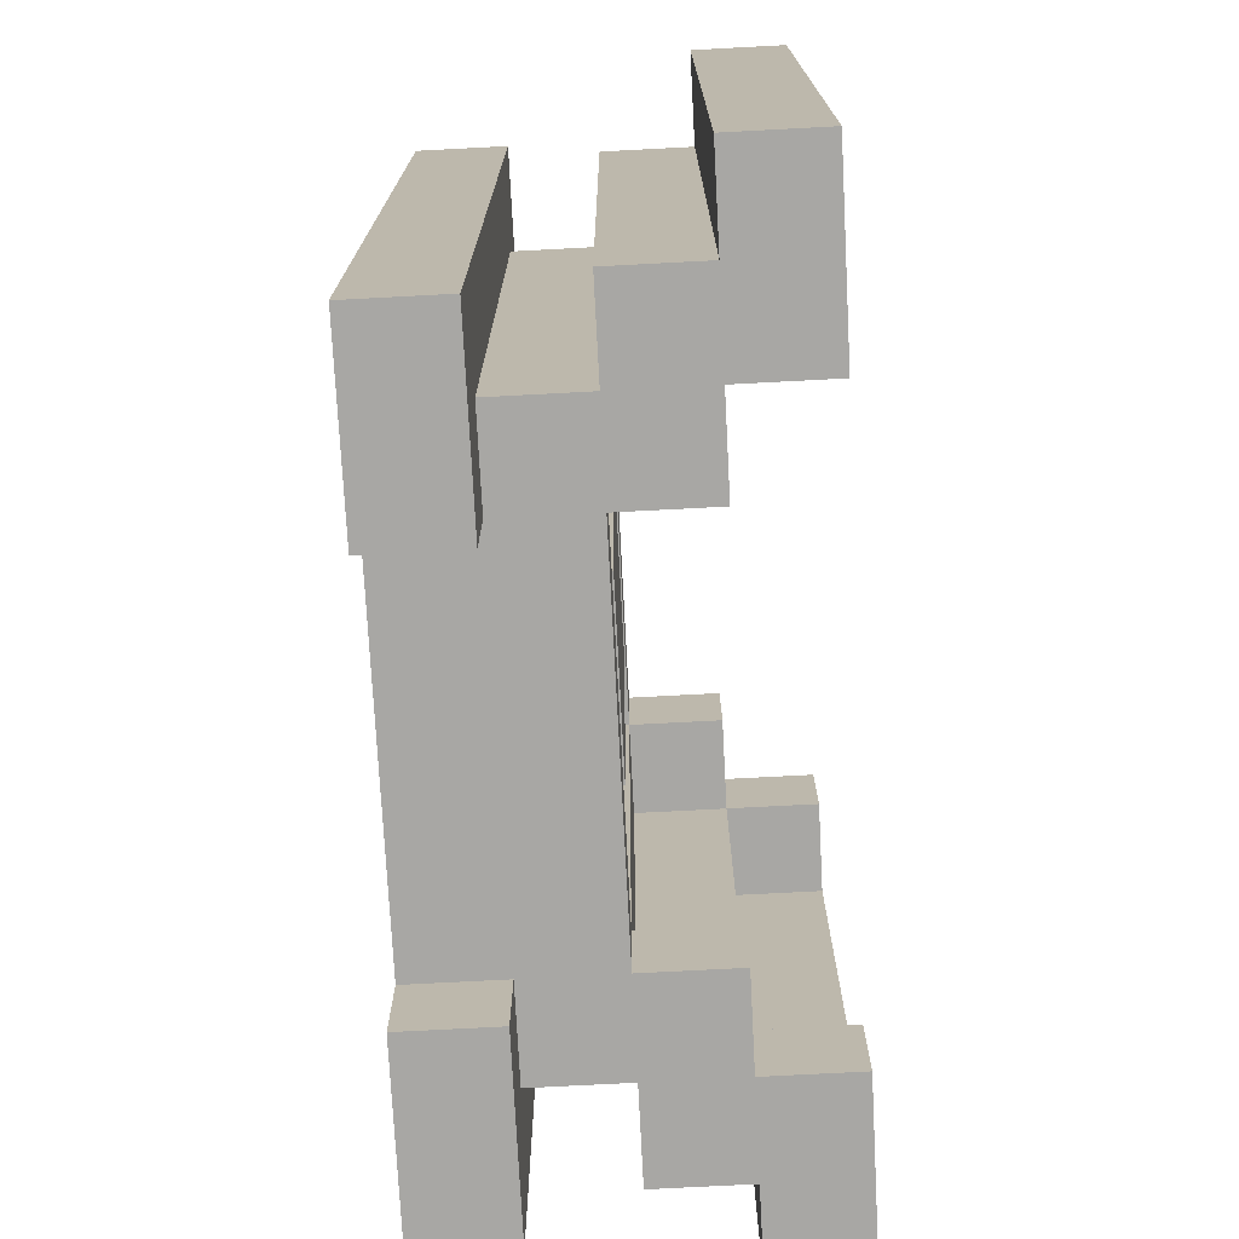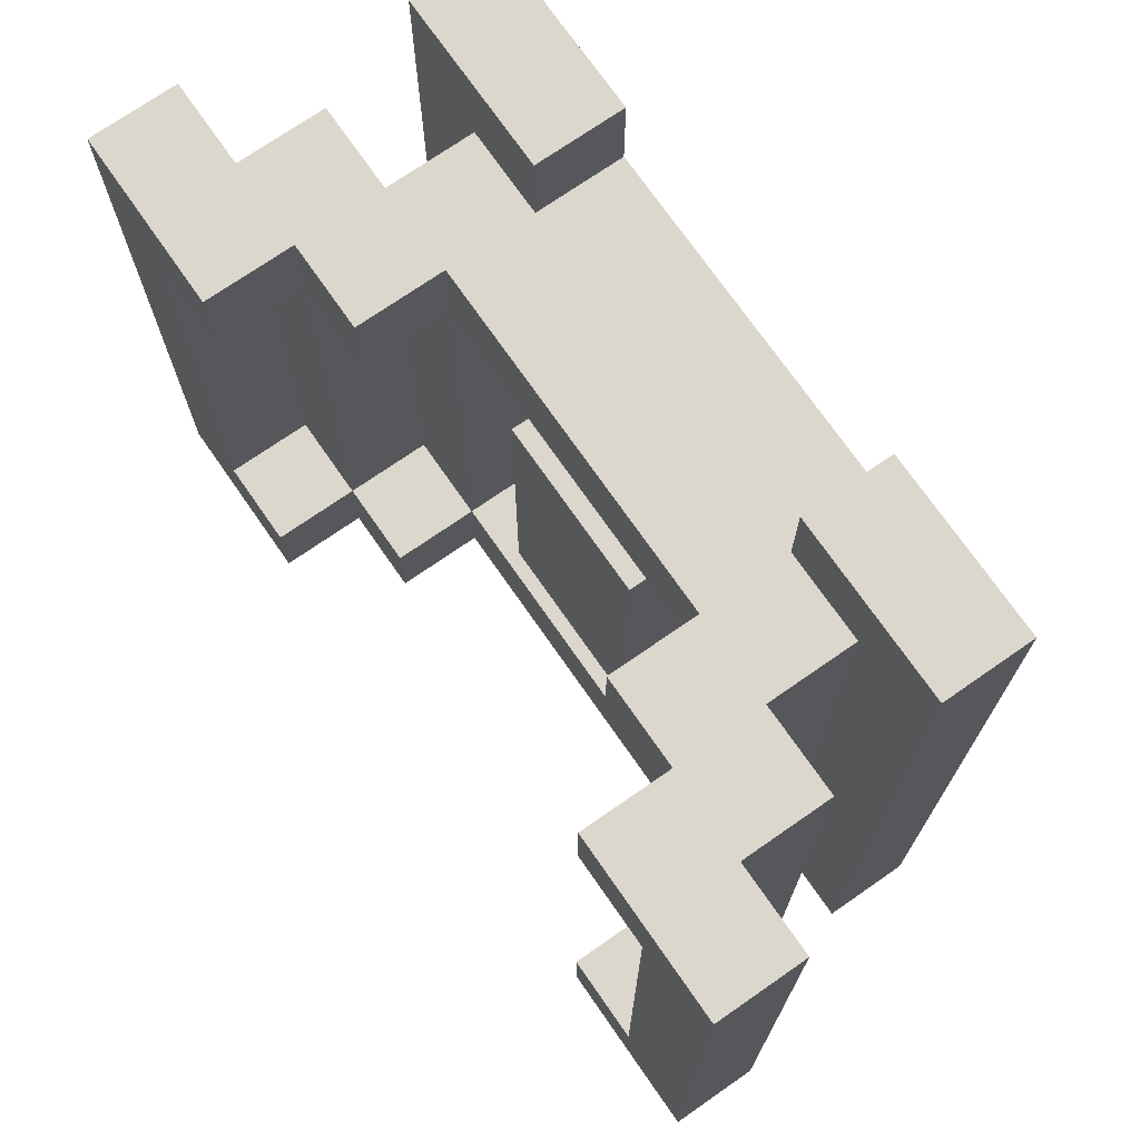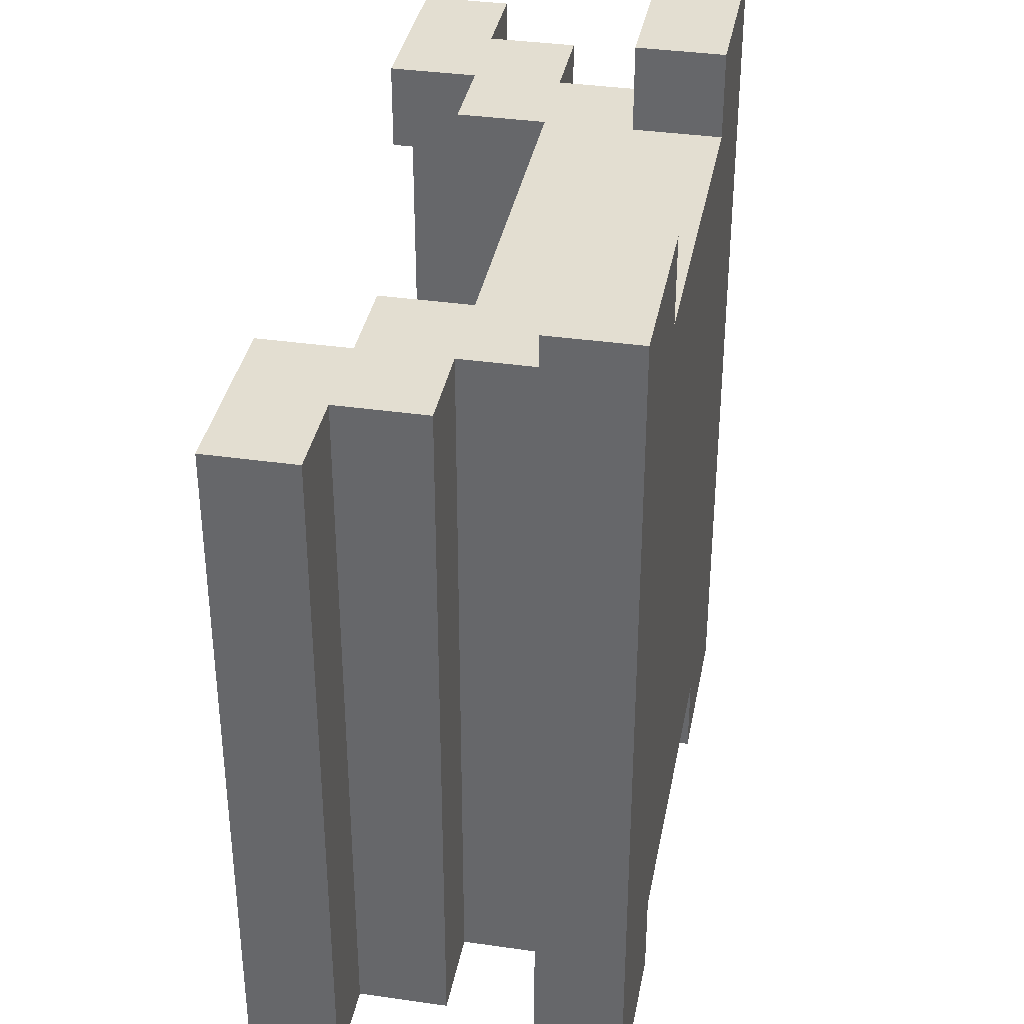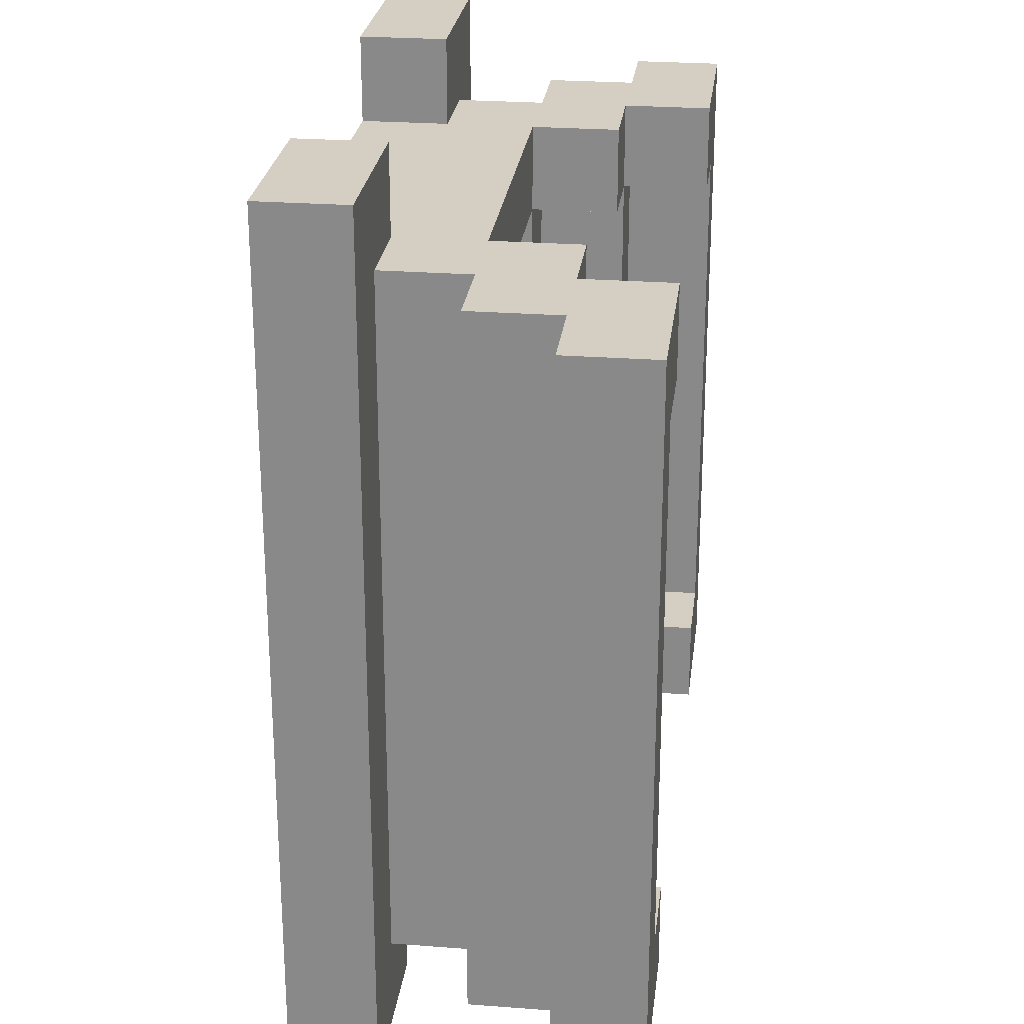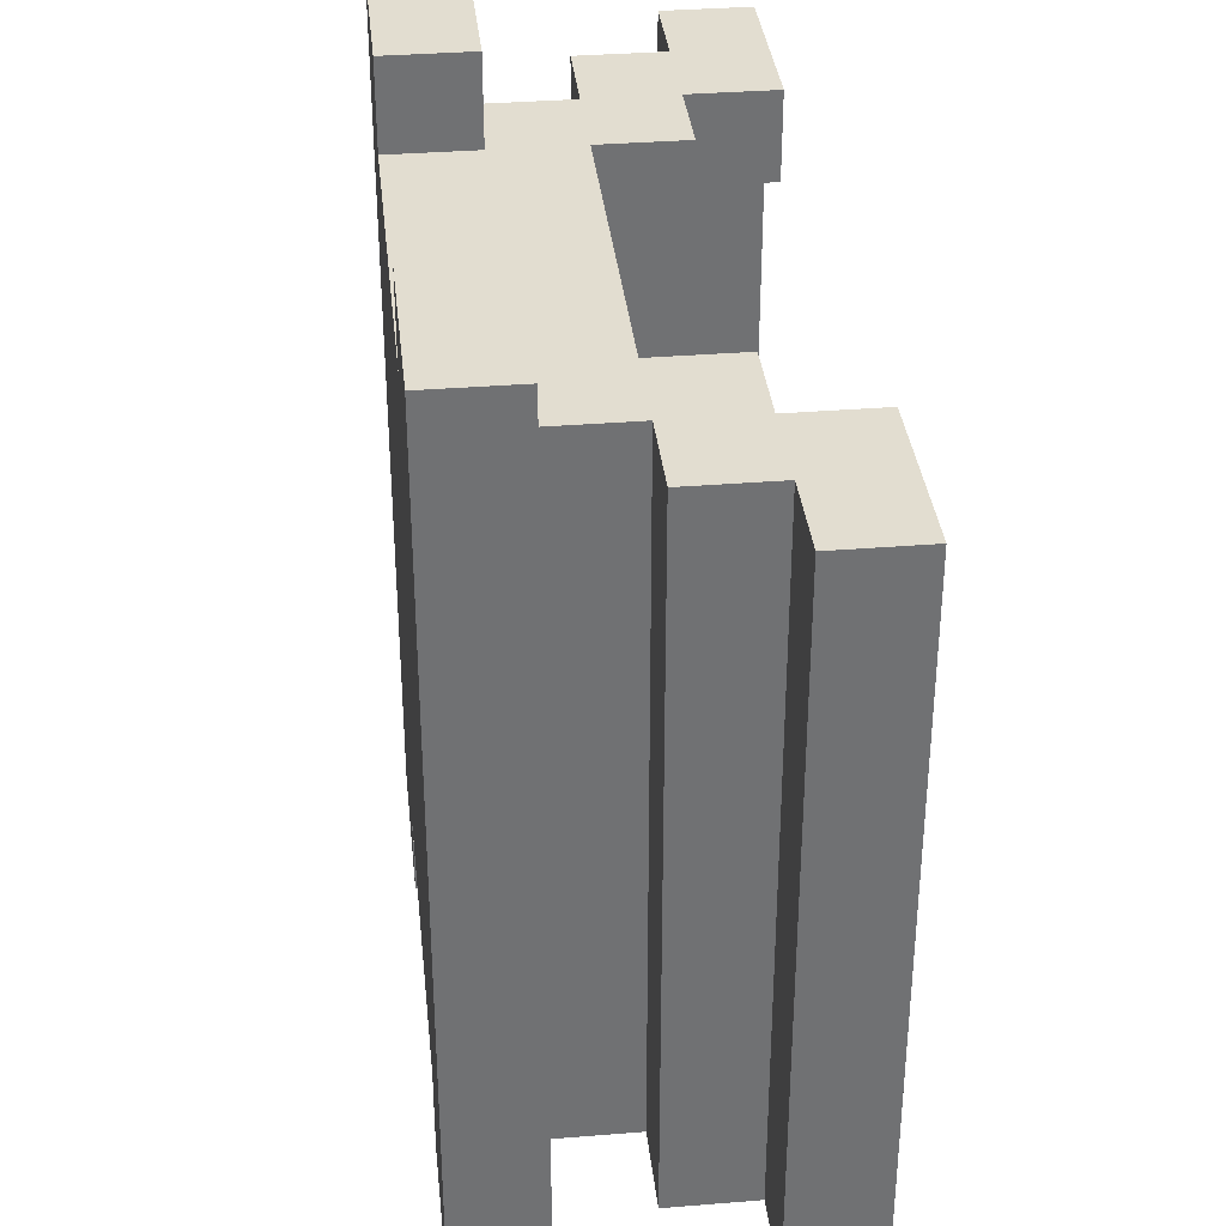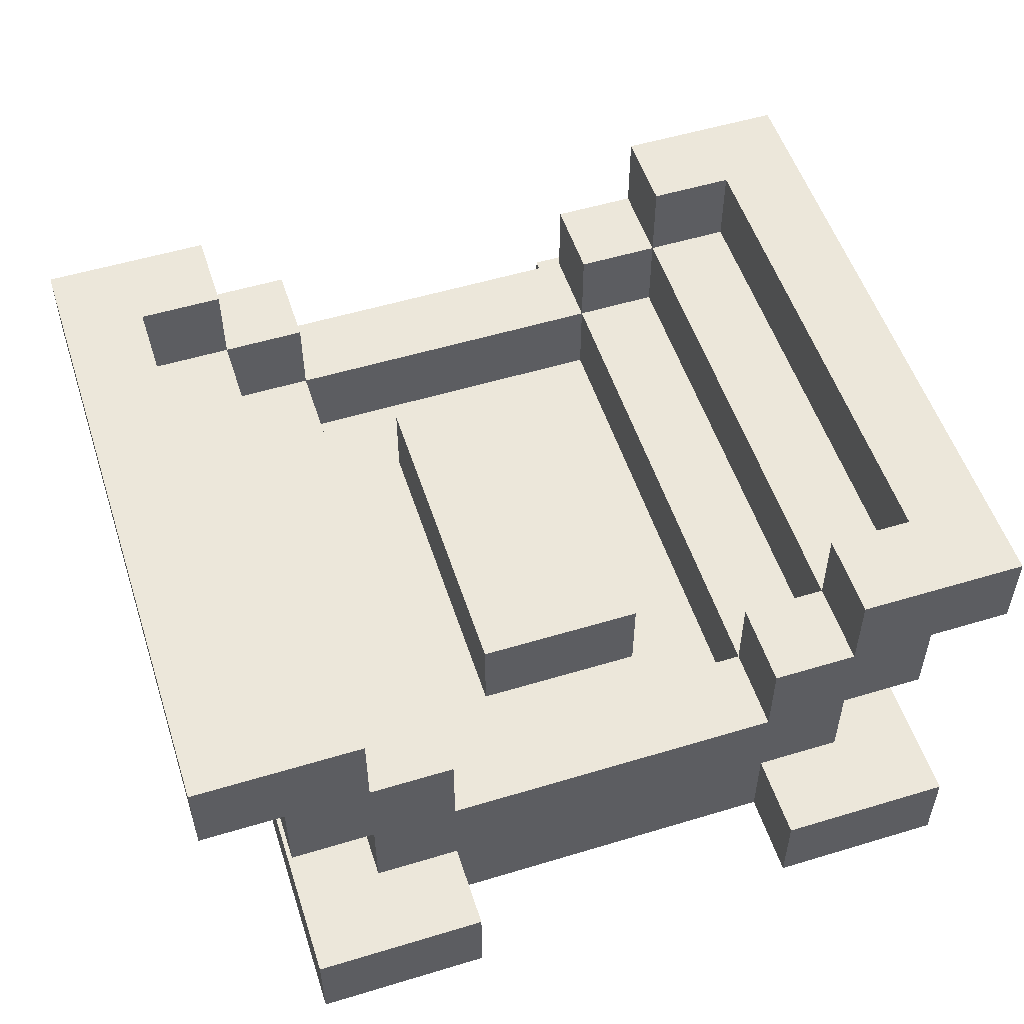
<metadata>
{"format":"obj","ext":"obj","renderer":"f3d","projection":"perspective","resolution":1024,"background":"white","views":[{"elev":-74.6,"azim":93.0,"up":"+Z"},{"elev":72.8,"azim":-124.8,"up":"+Z"},{"elev":36.3,"azim":-79.4,"up":"+Z"},{"elev":25.6,"azim":96.9,"up":"+Z"},{"elev":35.2,"azim":83.9,"up":"+Z"},{"elev":53.5,"azim":162.1,"up":"+Y"}]}
</metadata>
<code>
v  -0.5 0.3907 0.4
v  -0.5 0.2907 -0.4
v  -0.5 0.2907 0.4
v  -0.5 0.3907 -0.4
v  -0.4 0.0907 0.5
v  -0.4 -0.0093 -0.5
v  -0.4 -0.0093 0.5
v  -0.4 0.0907 -0.5
v  -0.4 0.2907 0.4
v  -0.4 0.1907 -0.4
v  -0.4 0.1907 0.4
v  -0.4 0.2907 -0.4
v  -0.3 0.1907 0.4
v  -0.3 0.0907 -0.4
v  -0.3 0.0907 0.4
v  -0.3 0.1907 -0.4
v  -0.1 0.1907 0.2
v  -0.1 0.0907 0.1
v  -0.1 0.0907 0.2
v  -0.1 0.1907 0.1
v  -0.1 0.0907 -0
v  -0.1 0.1907 -0
v  -0.1 0.0907 -0.1
v  -0.1 0.1907 -0.1
v  -0.1 0.0907 -0.2
v  -0.1 0.1907 -0.2
v  0.2 0.0907 0.5
v  0.2 -0.0093 0.4
v  0.2 -0.0093 0.5
v  0.2 0.0907 0.4
v  0.2 0.0907 -0.4
v  0.2 -0.0093 -0.5
v  0.2 -0.0093 -0.4
v  0.2 0.0907 -0.5
v  0.2 0.1907 0.3
v  0.2 0.0907 -0.3
v  0.2 0.0907 -0.2
v  0.2 0.0907 0.2
v  0.2 0.0907 0.3
v  0.2 0.1907 -0.3
v  0.2 0.2907 0.4
v  0.2 0.1907 0.4
v  0.2 0.2907 0.3
v  0.2 0.2907 -0.3
v  0.2 0.1907 -0.4
v  0.2 0.2907 -0.4
v  0.3 0.2907 0.3
v  0.3 0.1907 -0.3
v  0.3 0.1907 0.3
v  0.3 0.2907 -0.3
v  0.3 0.3907 0.4
v  0.3 0.2907 0.4
v  0.3 0.3907 0.3
v  0.3 0.3907 -0.3
v  0.3 0.2907 -0.4
v  0.3 0.3907 -0.4
v  0.4 0.3907 0.3
v  0.4 0.2907 -0.3
v  0.4 0.2907 0.3
v  0.4 0.3907 -0.3
v  -0.4 0.2907 0.3
v  -0.4 0.2907 -0.3
v  -0.4 0.3907 0.3
v  -0.4 0.3907 -0.3
v  -0.3 0.1907 0.3
v  -0.3 0.1907 -0.3
v  -0.3 0.2907 0.3
v  -0.3 0.2907 -0.3
v  -0.3 0.2907 0.4
v  -0.3 0.3907 0.4
v  -0.3 0.3907 0.3
v  -0.3 0.2907 -0.4
v  -0.3 0.3907 -0.3
v  -0.3 0.3907 -0.4
v  -0.2 -0.0093 0.5
v  -0.2 -0.0093 0.4
v  -0.2 0.0907 0.5
v  -0.2 0.0907 0.4
v  -0.2 -0.0093 -0.4
v  -0.2 -0.0093 -0.5
v  -0.2 0.0907 -0.4
v  -0.2 0.0907 -0.5
v  -0.2 0.0907 -0.2
v  -0.2 0.0907 -0.3
v  -0.2 0.1907 0.3
v  -0.2 0.0907 0.3
v  -0.2 0.0907 0.2
v  -0.2 0.0907 -0
v  -0.2 0.0907 0.1
v  -0.2 0.1907 -0.3
v  -0.2 0.1907 0.4
v  -0.2 0.2907 0.4
v  -0.2 0.2907 0.3
v  -0.2 0.1907 -0.4
v  -0.2 0.2907 -0.3
v  -0.2 0.2907 -0.4
v  0.1 0.0907 0.2
v  0.1 0.0907 0.1
v  0.1 0.1907 0.2
v  0.1 0.0907 -0
v  0.1 0.1907 0.1
v  0.1 0.0907 -0.1
v  0.1 0.1907 -0
v  0.1 0.0907 -0.2
v  0.1 0.1907 -0.1
v  0.1 0.1907 -0.2
v  0.3 0.0907 0.4
v  0.3 0.0907 -0.4
v  0.3 0.1907 0.4
v  0.3 0.1907 -0.4
v  0.4 -0.0093 0.5
v  0.4 -0.0093 -0.5
v  0.4 0.0907 0.5
v  0.4 0.0907 -0.5
v  0.4 0.1907 0.4
v  0.4 0.1907 -0.4
v  0.4 0.2907 0.4
v  0.4 0.2907 -0.4
v  0.5 0.2907 0.4
v  0.5 0.2907 -0.4
v  0.5 0.3907 0.4
v  0.5 0.3907 -0.4
v  0 0.0907 0.2
v  0 0.1907 0.2
v  0 0.0907 -0.3
v  0.1 0.0907 -0.3
v  -0.1 0.0907 0.3
v  0.1 0.0907 0.3
v  0 0.0907 -0.2
v  0 0.1907 -0.2
v  -0.2 -0.0093 0.3
v  -0.1 -0.0093 0.3
v  0.1 -0.0093 0.3
v  0.2 -0.0093 0.3
v  -0.2 -0.0093 0.2
v  -0.1 -0.0093 0.2
v  0.1 -0.0093 0.2
v  0.2 -0.0093 0.2
v  -0.2 -0.0093 0.1
v  -0.1 -0.0093 0.1
v  -0.2 -0.0093 -0
v  -0.1 -0.0093 -0
v  -0.2 -0.0093 -0.2
v  0 -0.0093 -0.2
v  0.1 -0.0093 -0.2
v  0.2 -0.0093 -0.2
v  -0.2 -0.0093 -0.3
v  0 -0.0093 -0.3
v  0.1 -0.0093 -0.3
v  0.2 -0.0093 -0.3
v  0 0.1907 0.1
v  0 0.1907 -0
v  0 0.1907 -0.1
o lvl2_fire
g lvl2_fire
f 1 2 3
f 4 2 1
f 5 6 7
f 8 6 5
f 9 10 11
f 12 10 9
f 13 14 15
f 16 14 13
f 17 18 19
f 20 21 18
f 20 18 17
f 22 23 21
f 22 21 20
f 24 25 23
f 24 23 22
f 26 25 24
f 27 28 29
f 30 28 27
f 31 32 33
f 34 32 31
f 35 36 37
f 35 38 39
f 35 37 38
f 40 36 35
f 41 35 42
f 43 35 41
f 44 45 40
f 46 45 44
f 47 48 49
f 50 48 47
f 51 47 52
f 53 47 51
f 54 55 50
f 56 55 54
f 57 58 59
f 60 58 57
f 61 62 63
f 63 62 64
f 65 66 67
f 67 66 68
f 69 67 70
f 70 67 71
f 68 72 73
f 73 72 74
f 75 76 77
f 77 76 78
f 79 80 81
f 81 80 82
f 83 84 85
f 86 87 85
f 88 83 85
f 89 88 85
f 87 89 85
f 85 84 90
f 91 85 92
f 92 85 93
f 90 94 95
f 95 94 96
f 97 98 99
f 98 100 101
f 99 98 101
f 100 102 103
f 101 100 103
f 102 104 105
f 103 102 105
f 105 104 106
f 107 108 109
f 109 108 110
f 111 112 113
f 113 112 114
f 115 116 117
f 117 116 118
f 119 120 121
f 121 120 122
f 75 5 7
f 77 5 75
f 111 27 29
f 113 27 111
f 9 1 3
f 13 9 11
f 69 1 9
f 69 9 13
f 70 1 69
f 78 13 15
f 78 69 13
f 91 69 78
f 92 69 91
f 28 78 76
f 28 91 78
f 30 91 28
f 42 91 30
f 107 41 42
f 107 42 30
f 109 41 107
f 52 41 109
f 115 52 109
f 115 51 52
f 117 51 115
f 119 51 117
f 121 51 119
f 123 17 19
f 124 17 123
f 97 124 123
f 99 124 97
f 68 64 62
f 73 64 68
f 90 68 66
f 95 68 90
f 125 90 84
f 126 90 125
f 36 90 126
f 40 90 36
f 48 44 40
f 50 44 48
f 58 54 50
f 60 54 58
f 61 63 67
f 67 63 71
f 65 67 85
f 85 67 93
f 86 85 127
f 127 85 128
f 128 85 39
f 39 85 35
f 35 43 49
f 49 43 47
f 47 53 59
f 59 53 57
f 25 26 129
f 129 26 130
f 129 130 104
f 104 130 106
f 2 4 12
f 10 12 16
f 12 4 72
f 16 12 72
f 72 4 74
f 14 16 81
f 16 72 81
f 81 72 94
f 94 72 96
f 79 81 33
f 81 94 33
f 33 94 31
f 31 94 45
f 45 46 108
f 31 45 108
f 108 46 110
f 110 46 55
f 110 55 116
f 55 56 116
f 116 56 118
f 118 56 120
f 120 56 122
f 6 8 80
f 80 8 82
f 32 34 112
f 112 34 114
f 76 75 7
f 28 111 29
f 131 76 7
f 131 28 76
f 132 28 131
f 133 28 132
f 134 111 28
f 134 28 133
f 135 131 7
f 135 132 131
f 136 133 132
f 136 132 135
f 137 134 133
f 137 133 136
f 138 111 134
f 138 134 137
f 139 135 7
f 139 137 136
f 139 138 137
f 139 136 135
f 140 138 139
f 141 139 7
f 141 140 139
f 142 138 140
f 142 140 141
f 143 141 7
f 143 142 141
f 144 138 142
f 144 142 143
f 145 138 144
f 146 111 138
f 146 138 145
f 147 143 7
f 147 144 143
f 148 145 144
f 148 144 147
f 149 146 145
f 149 145 148
f 150 111 146
f 150 146 149
f 79 147 7
f 79 149 148
f 79 150 149
f 79 148 147
f 33 111 150
f 33 150 79
f 6 79 7
f 80 79 6
f 32 111 33
f 112 111 32
f 10 13 11
f 16 13 10
f 110 115 109
f 116 115 110
f 2 9 3
f 12 9 2
f 118 119 117
f 120 119 118
f 5 77 15
f 15 77 78
f 27 113 30
f 30 113 107
f 86 127 87
f 127 128 19
f 87 127 19
f 19 128 123
f 128 39 97
f 123 128 97
f 97 39 38
f 87 19 89
f 89 19 18
f 97 38 98
f 89 18 88
f 88 18 21
f 98 38 100
f 88 21 23
f 100 38 102
f 88 23 83
f 83 23 25
f 102 38 104
f 104 38 37
f 25 129 84
f 83 25 84
f 129 104 125
f 84 129 125
f 104 37 126
f 125 104 126
f 126 37 36
f 5 15 14
f 107 113 108
f 14 81 8
f 5 14 8
f 8 81 82
f 31 108 34
f 108 113 114
f 34 108 114
f 91 42 85
f 85 42 35
f 17 124 20
f 124 99 151
f 20 124 151
f 151 99 101
f 20 151 22
f 151 101 22
f 22 101 152
f 152 101 103
f 22 152 24
f 152 103 153
f 24 152 153
f 153 103 105
f 24 153 26
f 153 105 130
f 26 153 130
f 130 105 106
f 65 85 66
f 66 85 90
f 35 49 40
f 40 49 48
f 90 40 94
f 94 40 45
f 69 92 67
f 67 92 93
f 41 52 43
f 43 52 47
f 61 67 62
f 62 67 68
f 47 59 50
f 50 59 58
f 68 95 72
f 72 95 96
f 44 50 46
f 46 50 55
f 1 70 63
f 63 70 71
f 51 121 53
f 53 121 57
f 1 63 64
f 57 121 60
f 64 73 4
f 1 64 4
f 4 73 74
f 54 60 56
f 60 121 122
f 56 60 122

</code>
